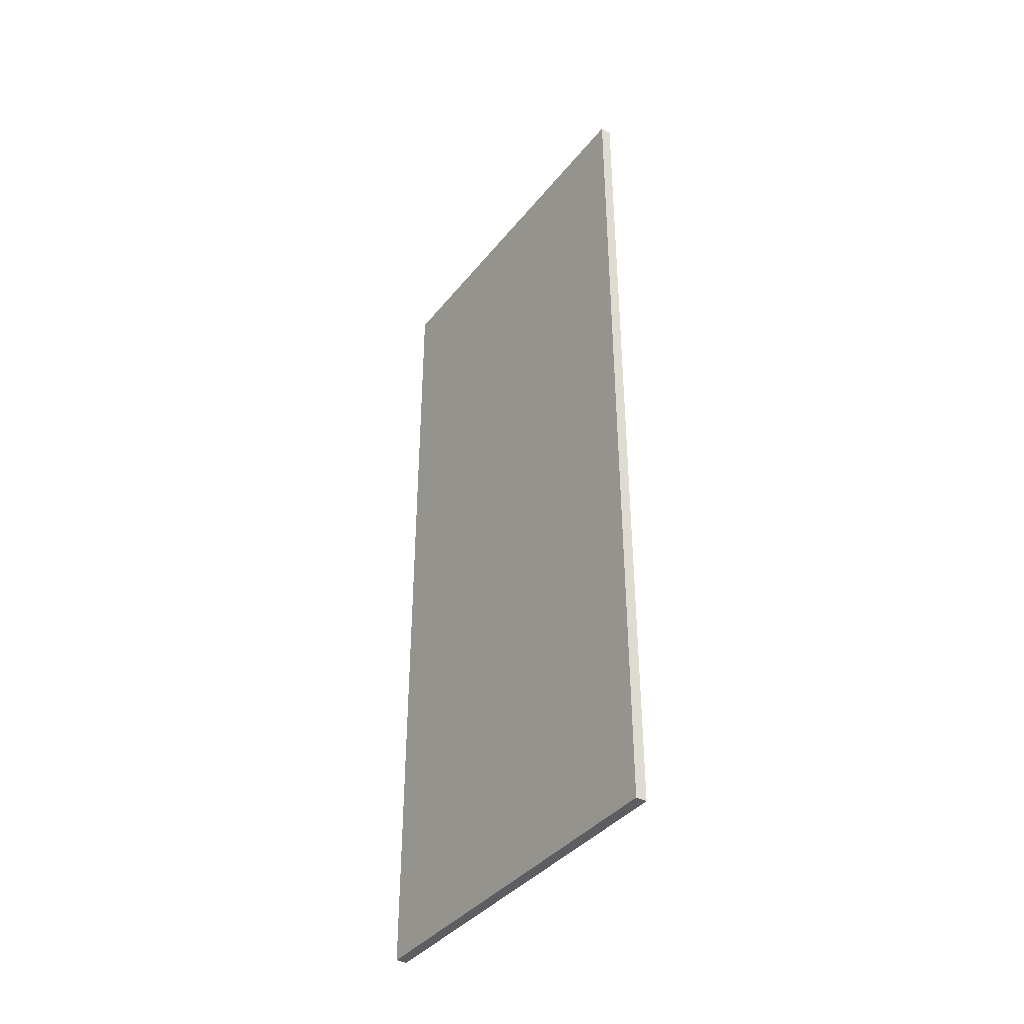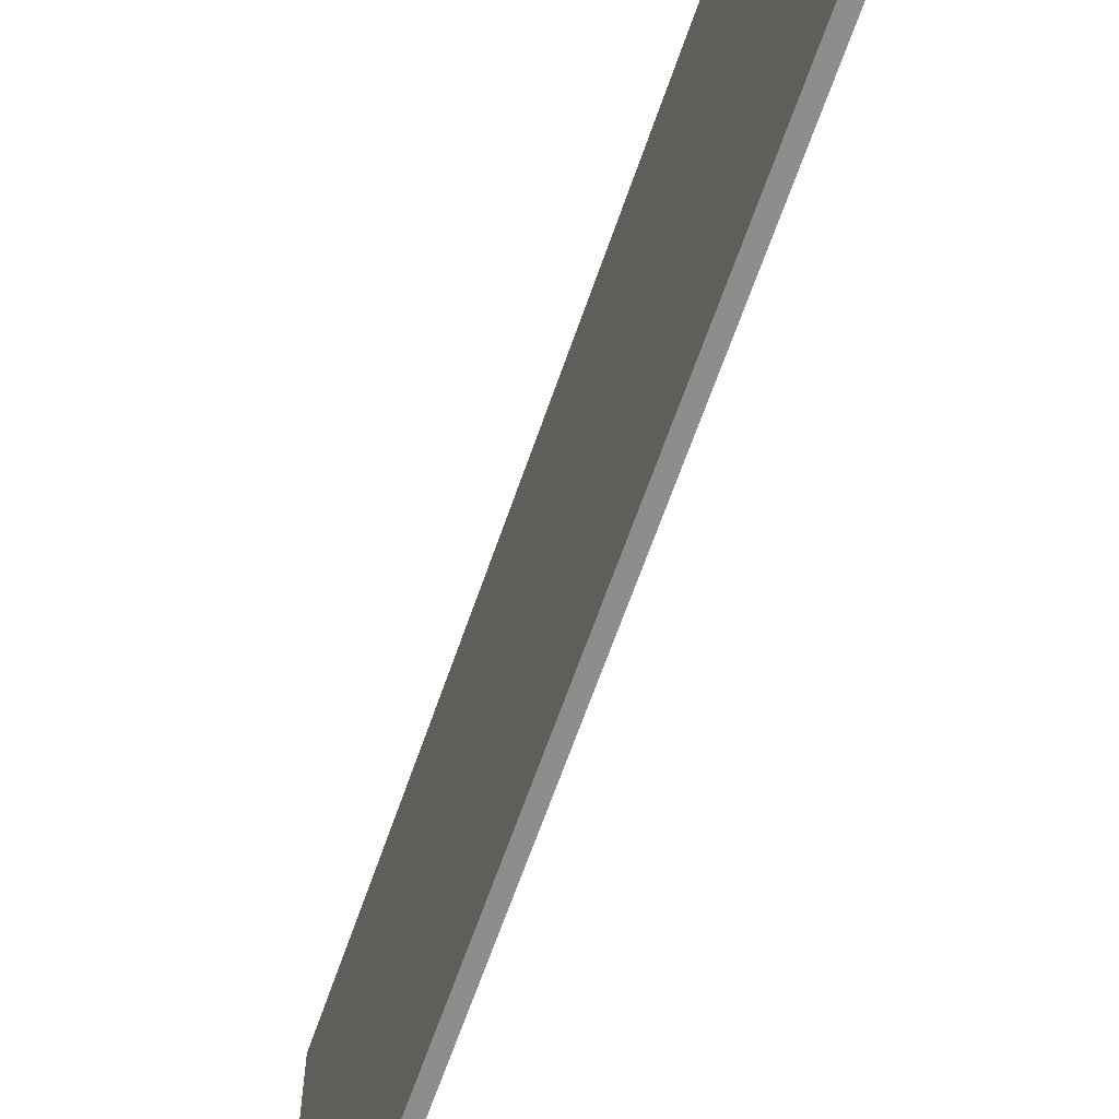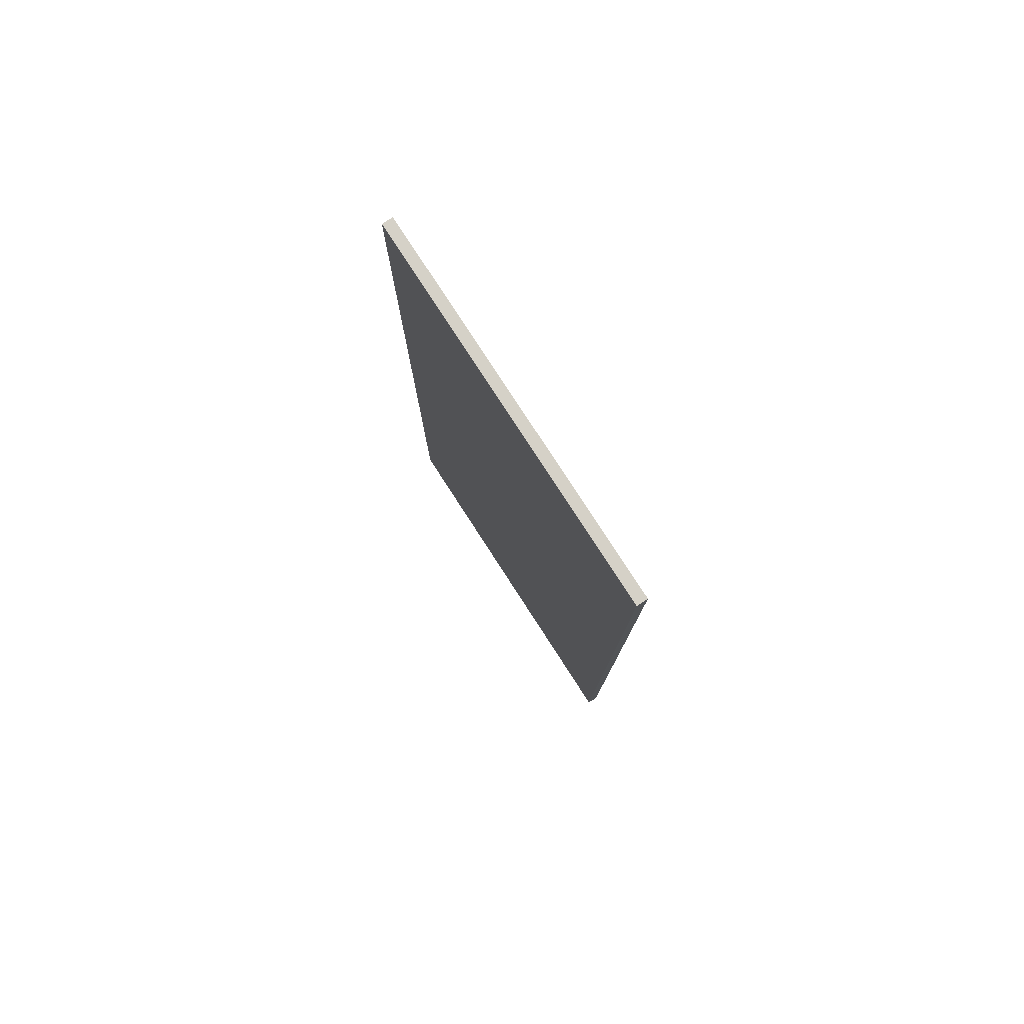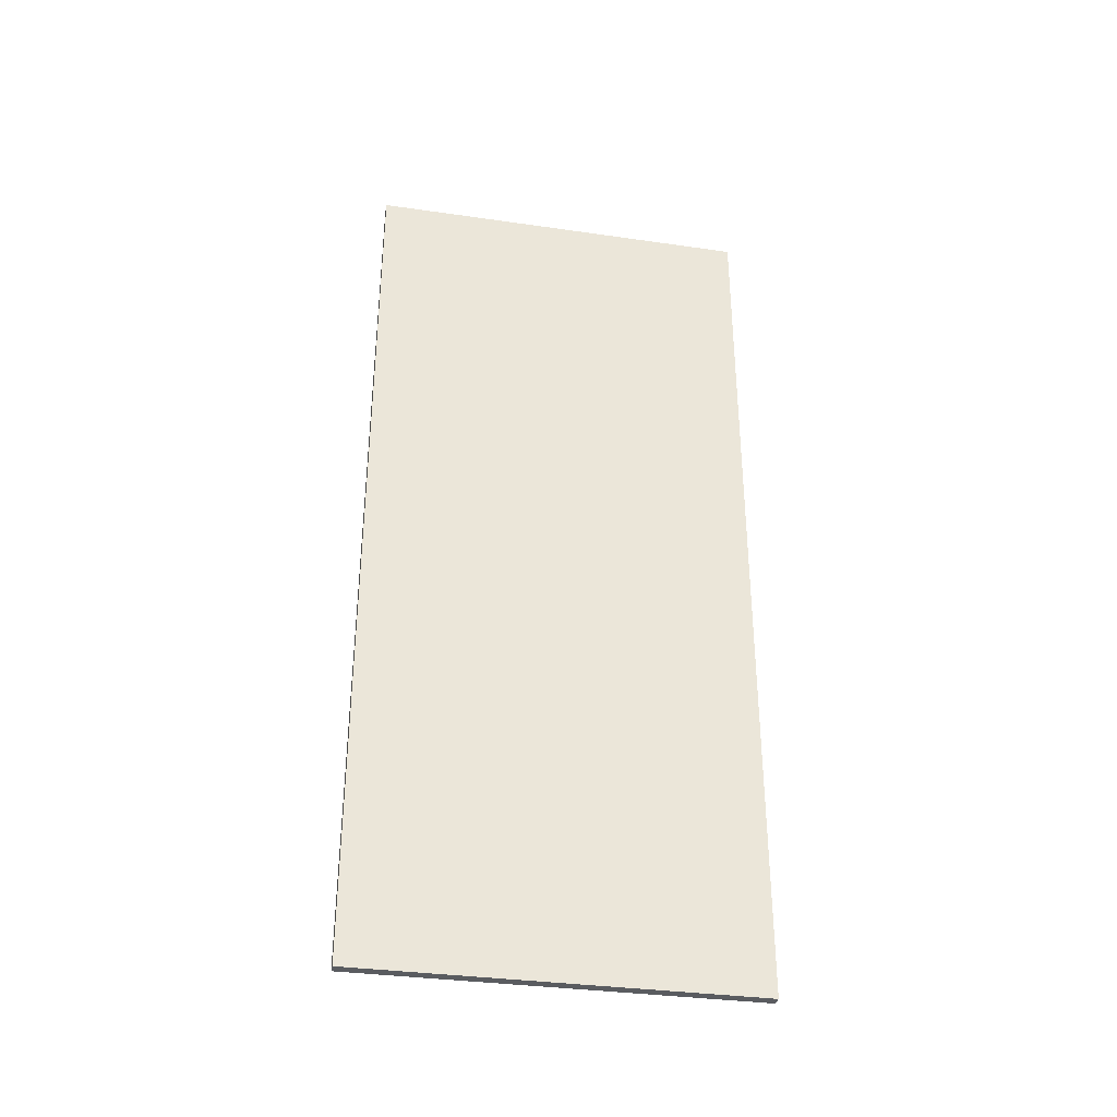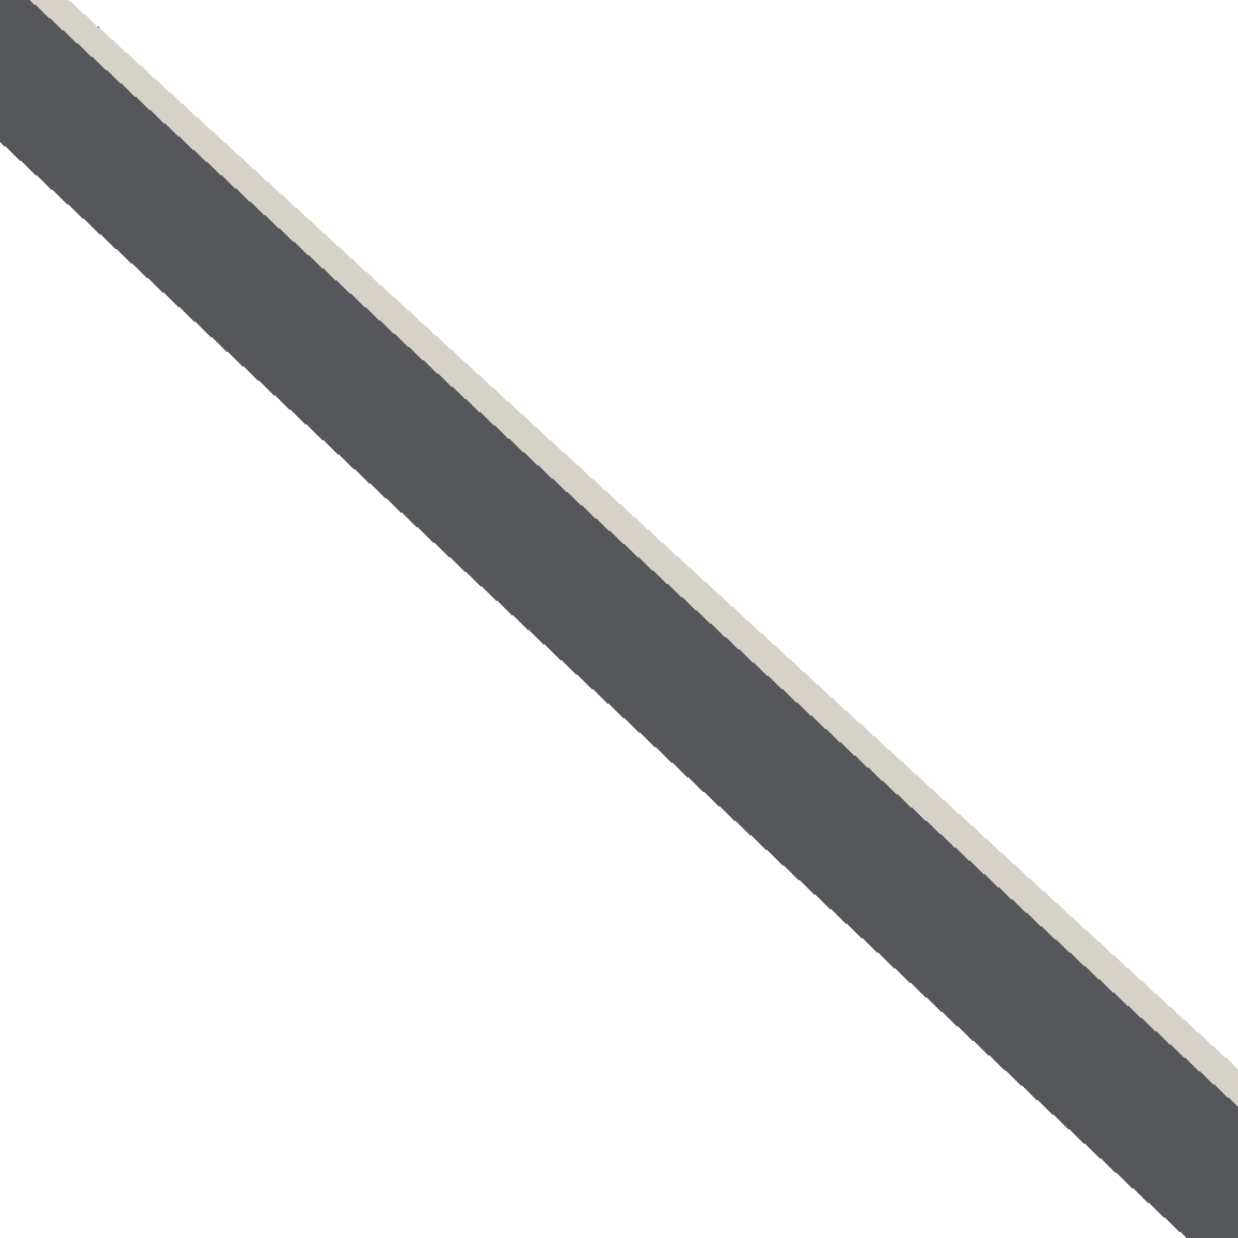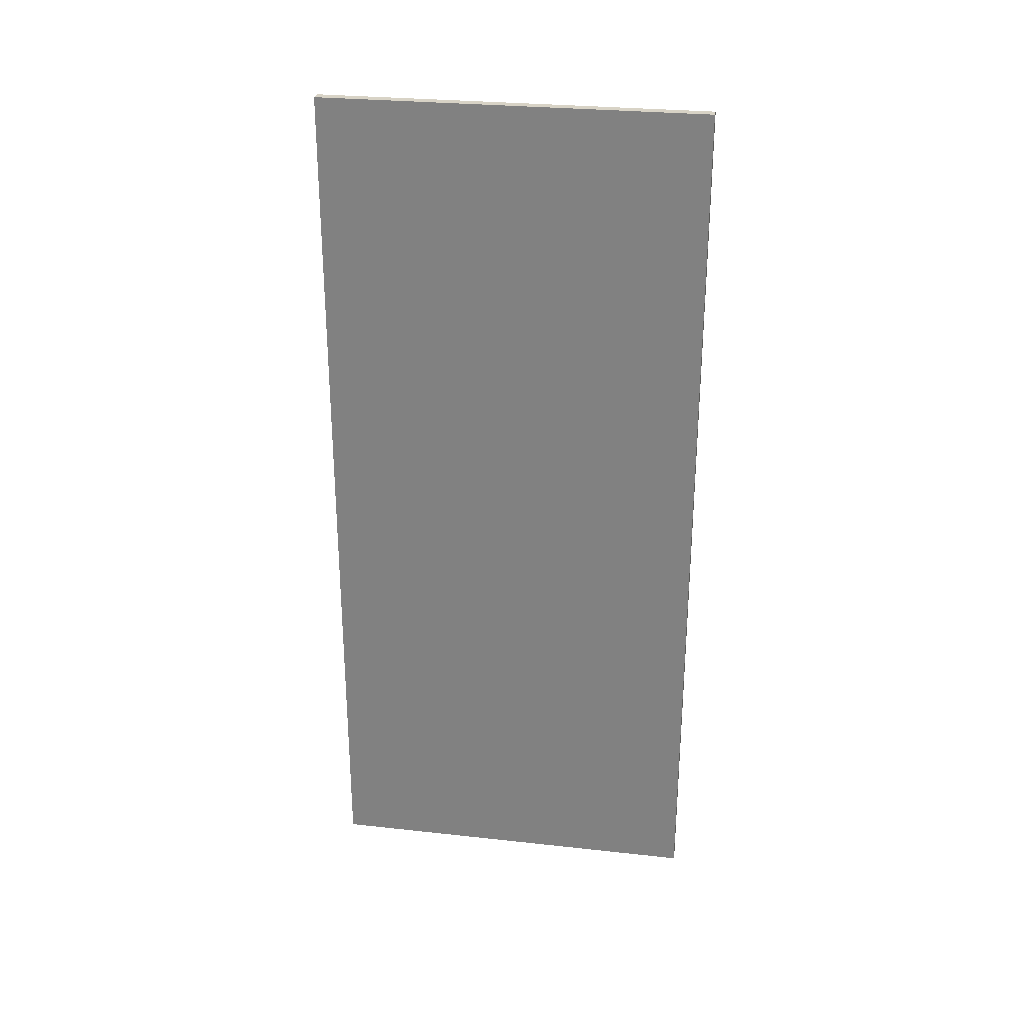
<metadata>
{"format":"obj","ext":"obj","renderer":"f3d","projection":"perspective","resolution":1024,"background":"white","views":[{"elev":-39.0,"azim":145.7,"up":"+Y"},{"elev":-64.4,"azim":-19.0,"up":"+Z"},{"elev":78.7,"azim":-32.9,"up":"+Y"},{"elev":-34.3,"azim":79.0,"up":"+Y"},{"elev":78.3,"azim":-46.8,"up":"+Z"},{"elev":28.0,"azim":-80.5,"up":"+Y"}]}
</metadata>
<code>
v -0.0125 -0.13 -0.4516
v -0.0125 -2.134 -0.4516
v -0.0125 -2.134 -1.331
v -0.0125 -0.13 -1.331
v 0.0125 -2.134 -0.4516
v 0.0125 -0.13 -0.4516
v 0.0125 -0.13 -1.331
v 0.0125 -2.134 -1.331
f 5 2 1
f 1 6 5
f 6 1 4
f 4 7 6
f 7 4 3
f 3 8 7
f 8 3 2
f 2 5 8
f 3 4 1
f 1 2 3
f 7 8 5
f 5 6 7

</code>
